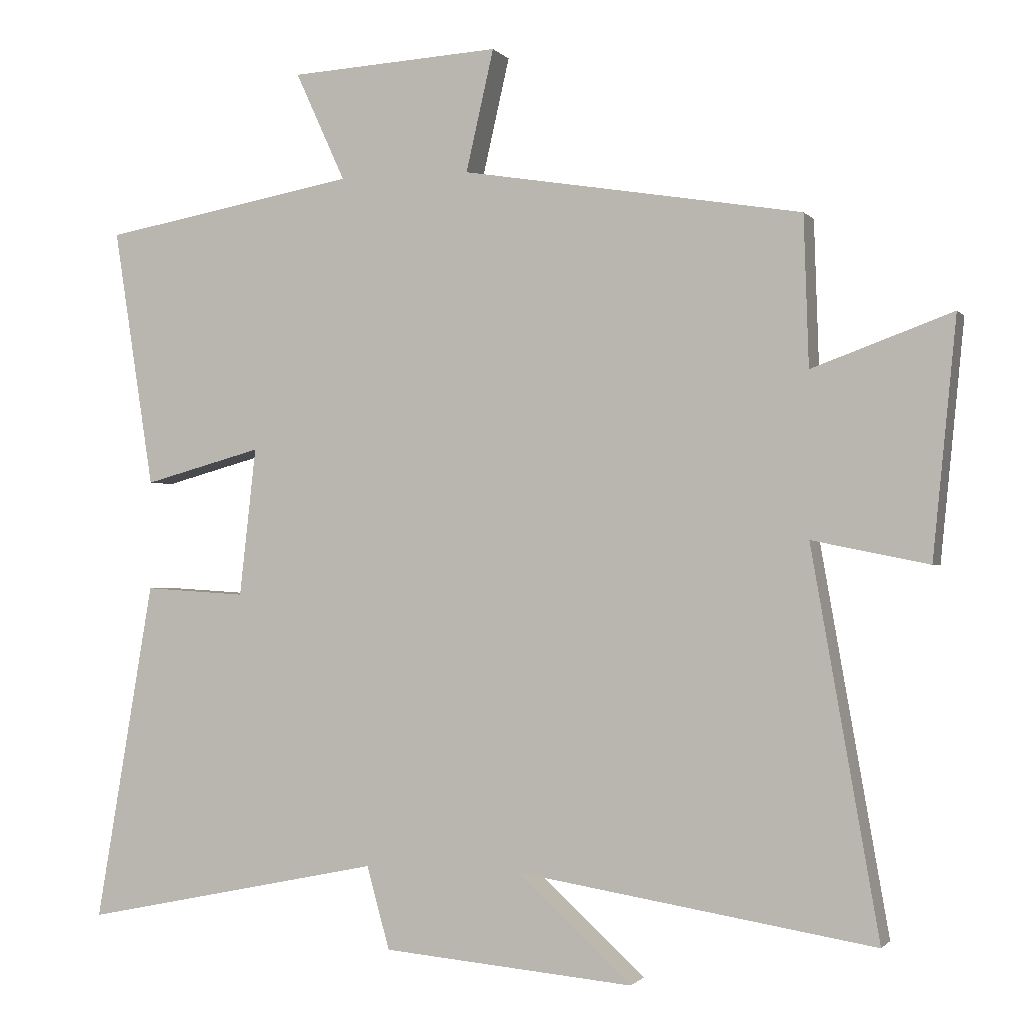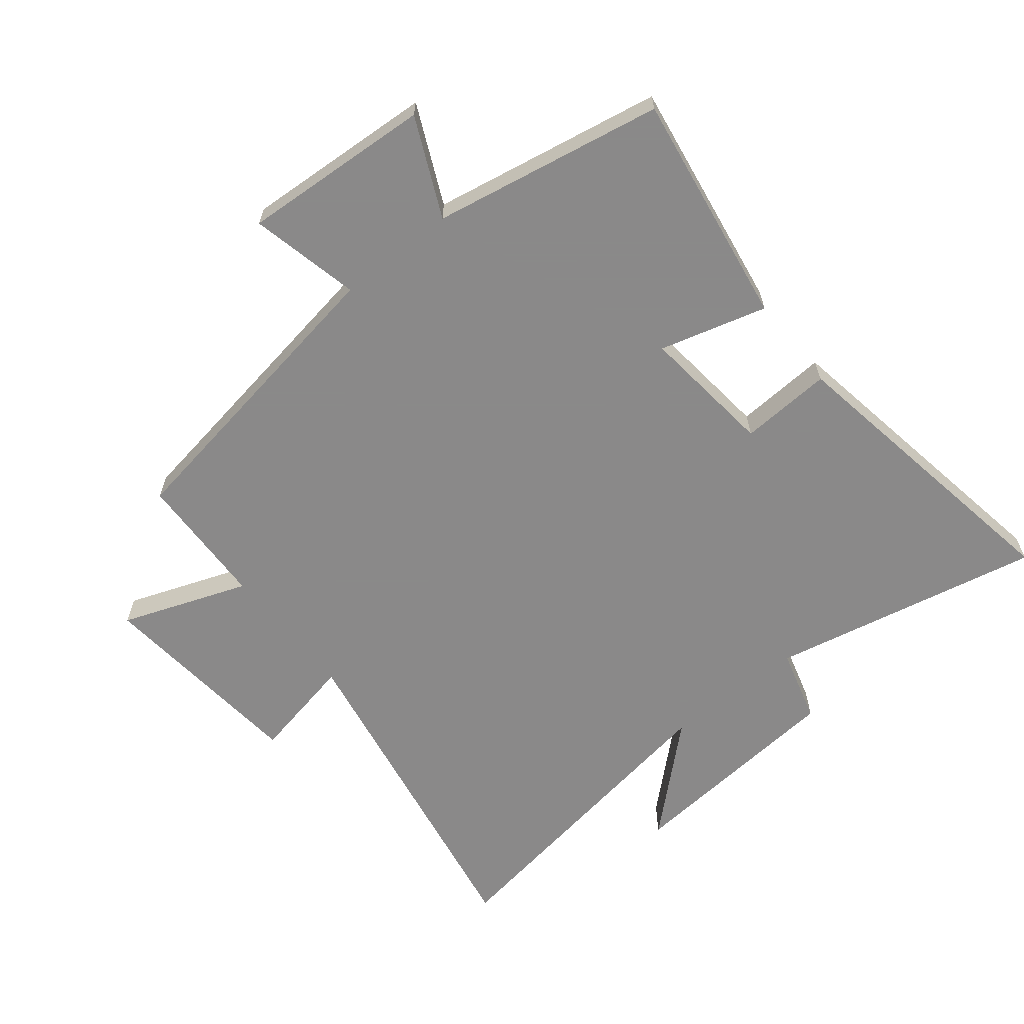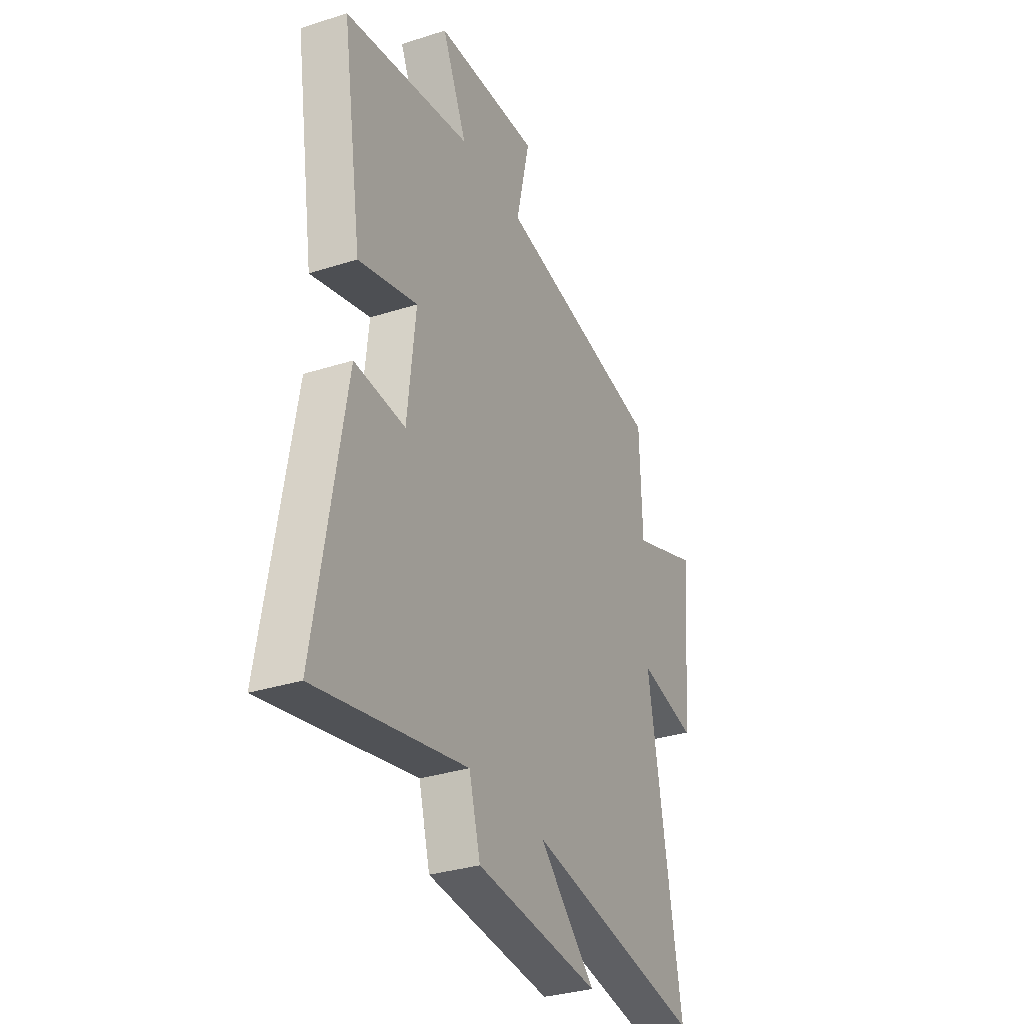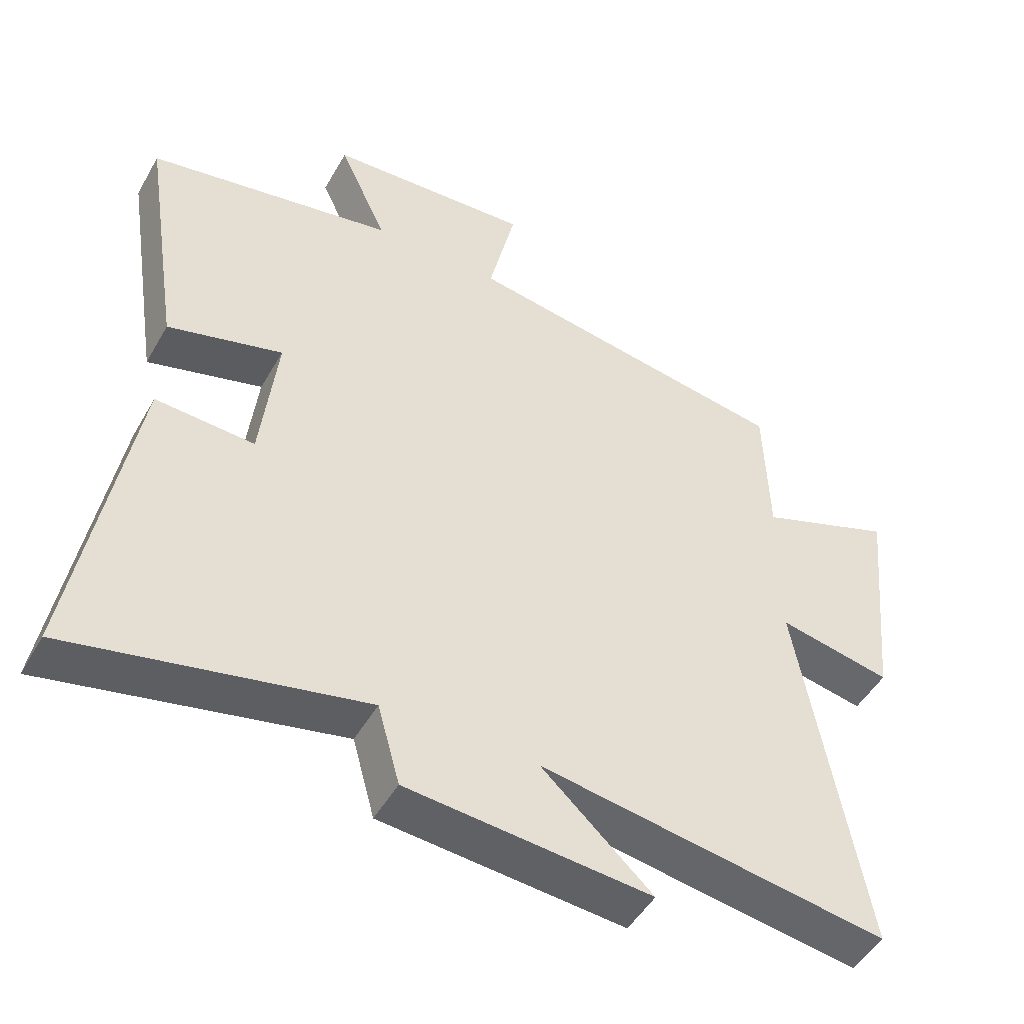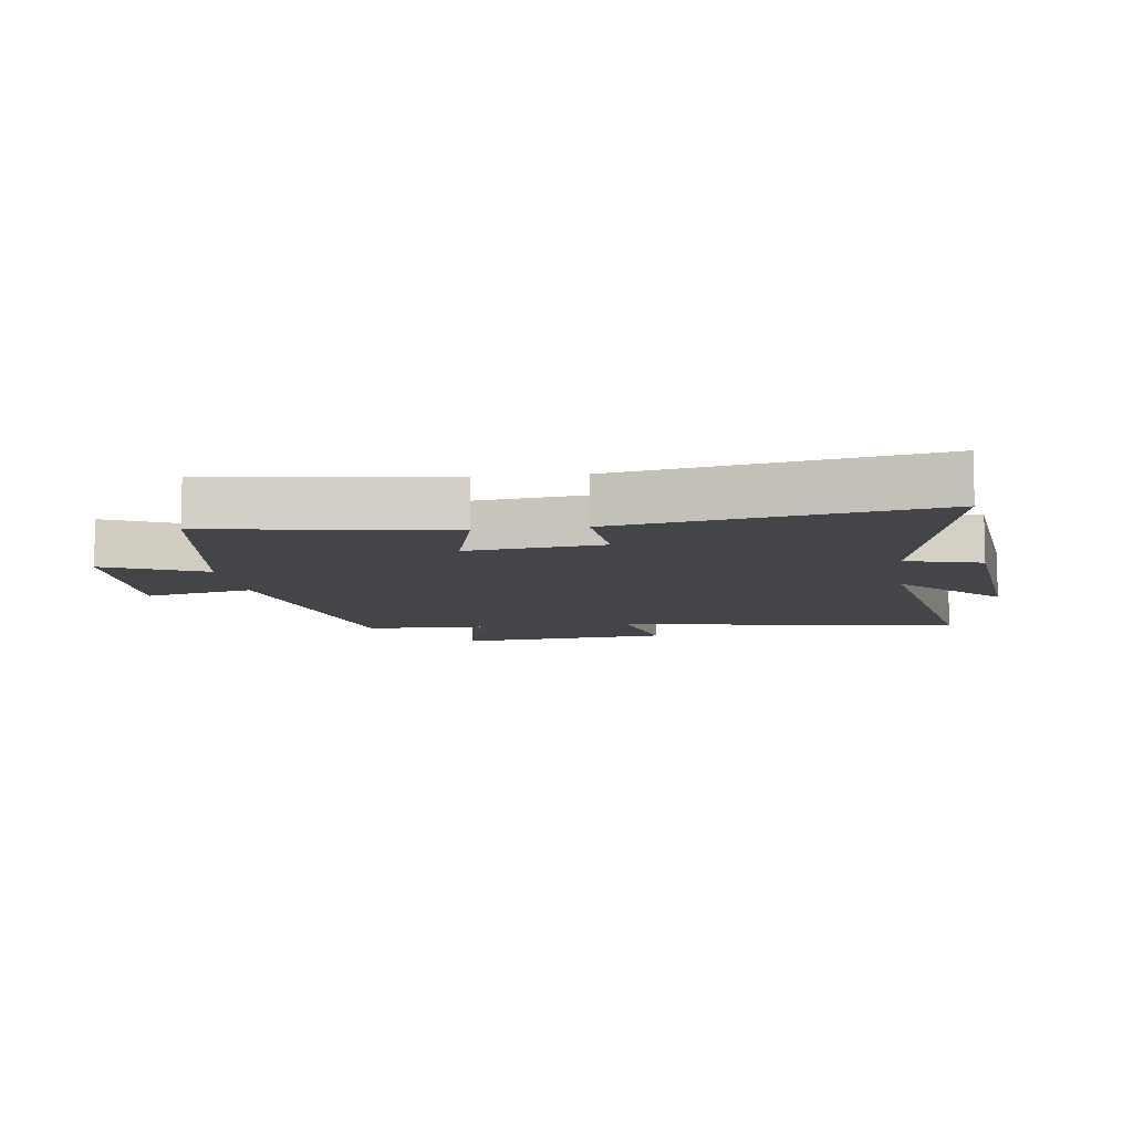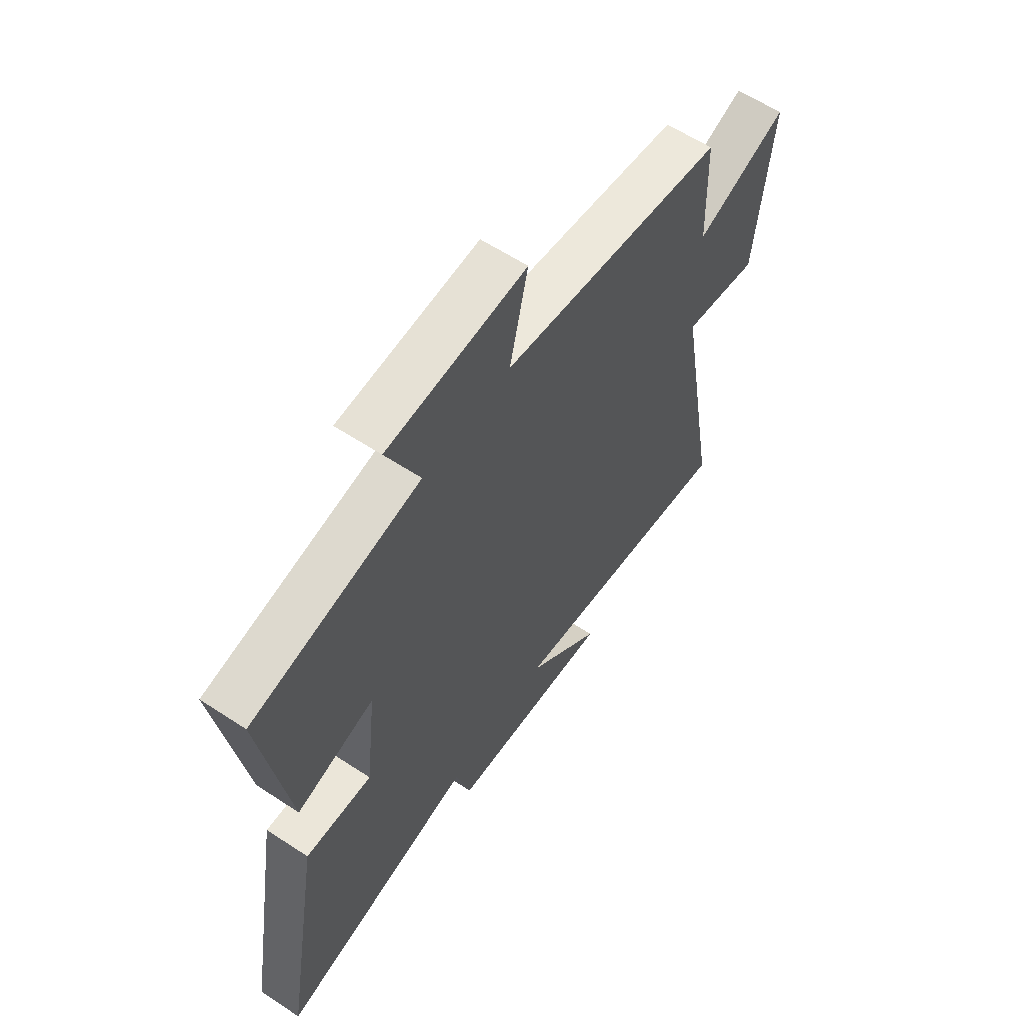
<metadata>
{"format":"obj","ext":"obj","renderer":"f3d","projection":"perspective","resolution":1024,"background":"white","views":[{"elev":-1.2,"azim":-161.4,"up":"+Z"},{"elev":-63.3,"azim":38.6,"up":"+Y"},{"elev":-32.4,"azim":114.1,"up":"+Z"},{"elev":-48.5,"azim":151.4,"up":"+Z"},{"elev":-8.7,"azim":98.2,"up":"+Y"},{"elev":60.7,"azim":123.9,"up":"+Z"}]}
</metadata>
<code>
v -0.597 0.07 -0.582
v -0.5 0.07 -0.03
v -0.668 0.07 -0.064
v -0.702 0.07 0.278
v -0.5 0.07 0.204
v -0.493 0.07 0.42
v -0.002 0.07 0.5
v -0.042 0.07 0.675
v 0.262 0.07 0.657
v 0.19 0.07 0.5
v 0.558 0.07 0.433
v 0.5 0.07 0.059
v 0.329 0.07 0.106
v 0.353 0.07 -0.108
v 0.5 0.07 -0.099
v 0.584 0.07 -0.59
v 0.15 0.07 -0.5
v 0.117 0.07 -0.619
v -0.245 0.07 -0.651
v -0.08 0.07 -0.5
v -0.597 0 -0.582
v -0.5 0 -0.03
v -0.668 0 -0.064
v -0.702 0 0.278
v -0.5 0 0.204
v -0.493 0 0.42
v -0.002 0 0.5
v -0.042 0 0.675
v 0.262 0 0.657
v 0.19 0 0.5
v 0.558 0 0.433
v 0.5 0 0.059
v 0.329 0 0.106
v 0.353 0 -0.108
v 0.5 0 -0.099
v 0.584 0 -0.59
v 0.15 0 -0.5
v 0.117 0 -0.619
v -0.245 0 -0.651
v -0.08 0 -0.5
f 17 18 19 20
f 14 15 16 17
f 13 14 17 20
f 10 11 12 13
f 20 1 2
f 13 20 2
f 10 13 2
f 7 8 9 10
f 7 10 2
f 6 7 2
f 5 6 2
f 2 3 4 5
f 40 39 38 37
f 37 36 35 34
f 40 37 34 33
f 33 32 31 30
f 22 21 40
f 22 40 33
f 22 33 30
f 30 29 28 27
f 22 30 27
f 22 27 26
f 22 26 25
f 25 24 23 22
f 1 21 22 2
f 2 22 23 3
f 3 23 24 4
f 4 24 25 5
f 5 25 26 6
f 6 26 27 7
f 7 27 28 8
f 8 28 29 9
f 9 29 30 10
f 10 30 31 11
f 11 31 32 12
f 12 32 33 13
f 13 33 34 14
f 14 34 35 15
f 15 35 36 16
f 16 36 37 17
f 17 37 38 18
f 18 38 39 19
f 19 39 40 20
f 20 40 21 1

</code>
